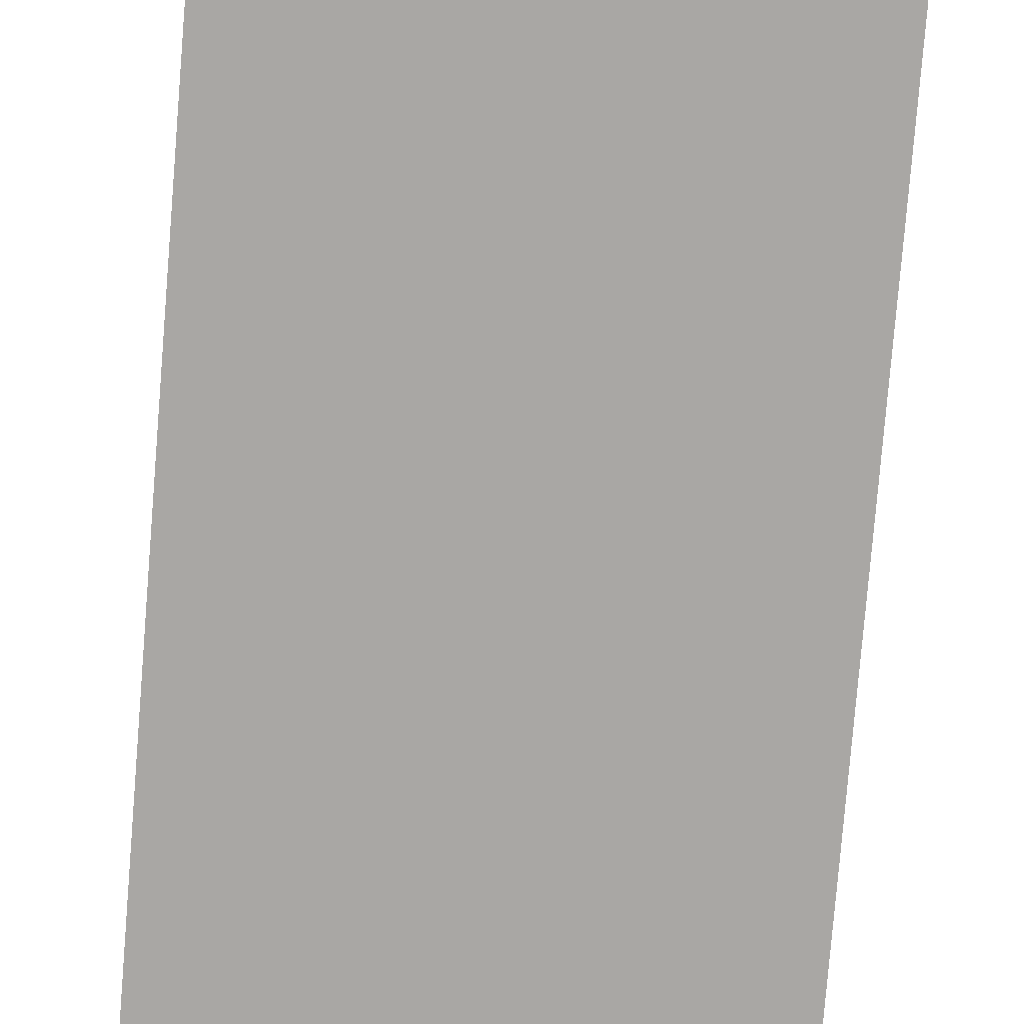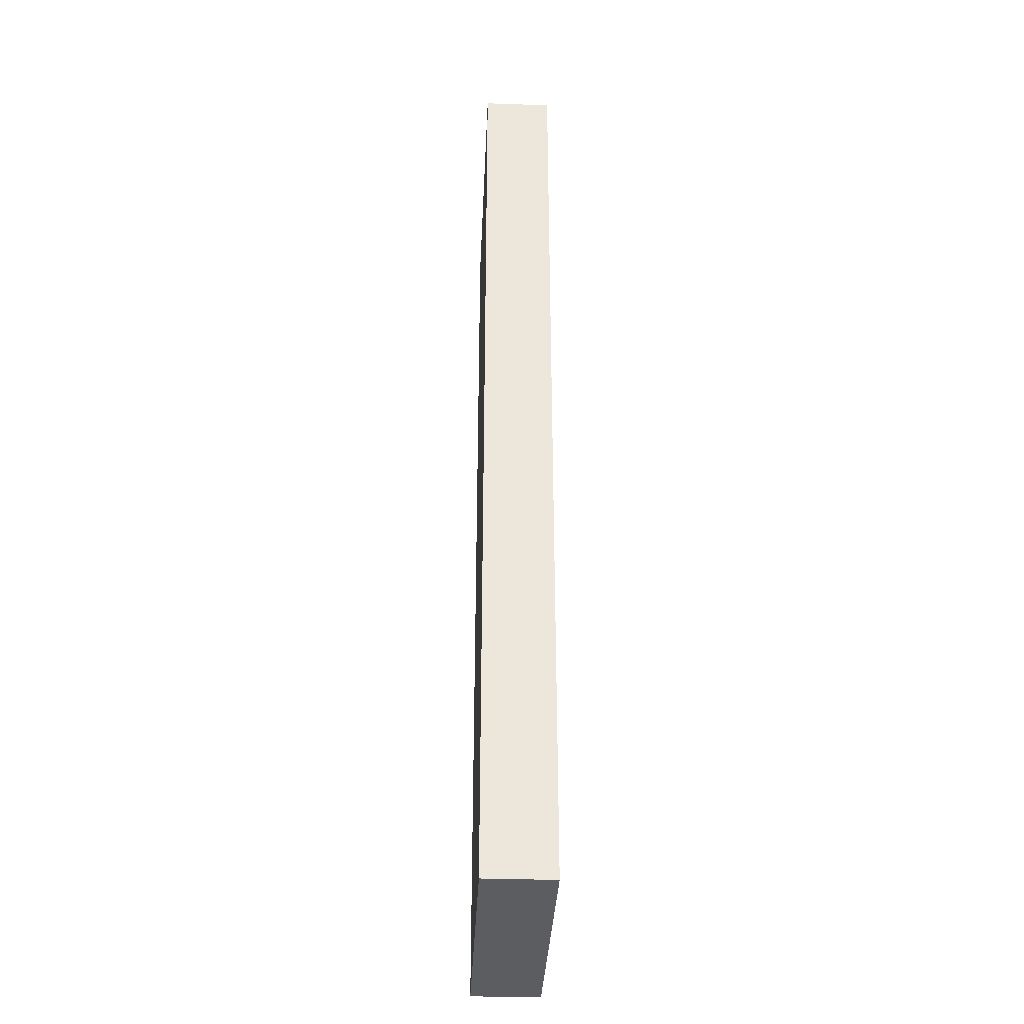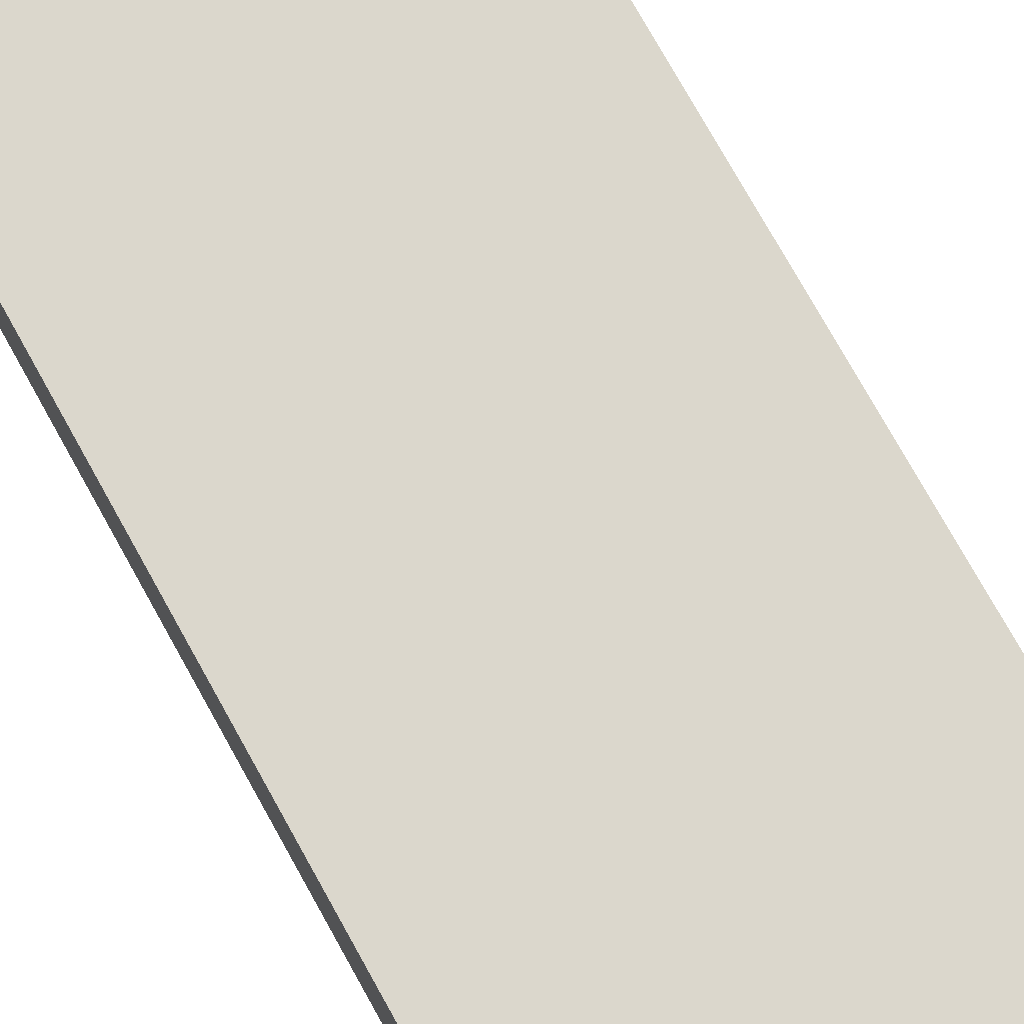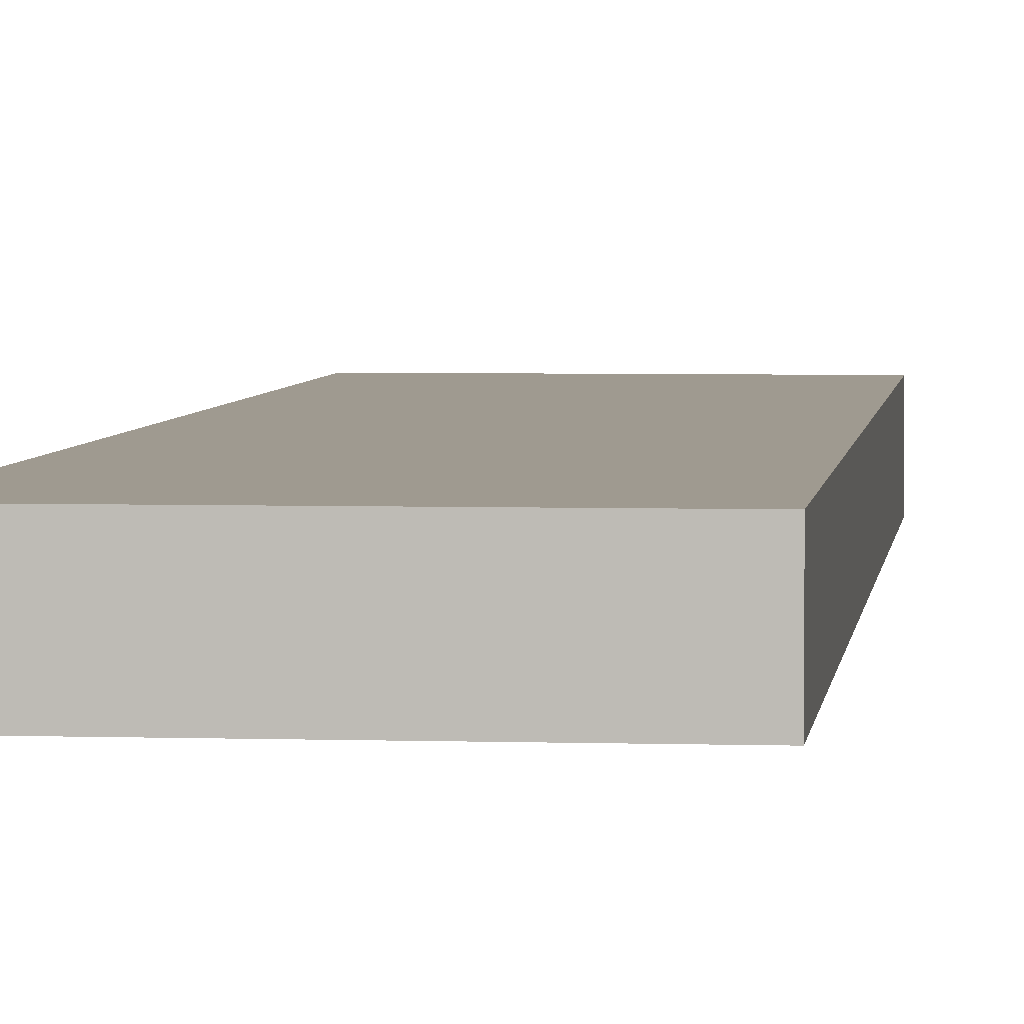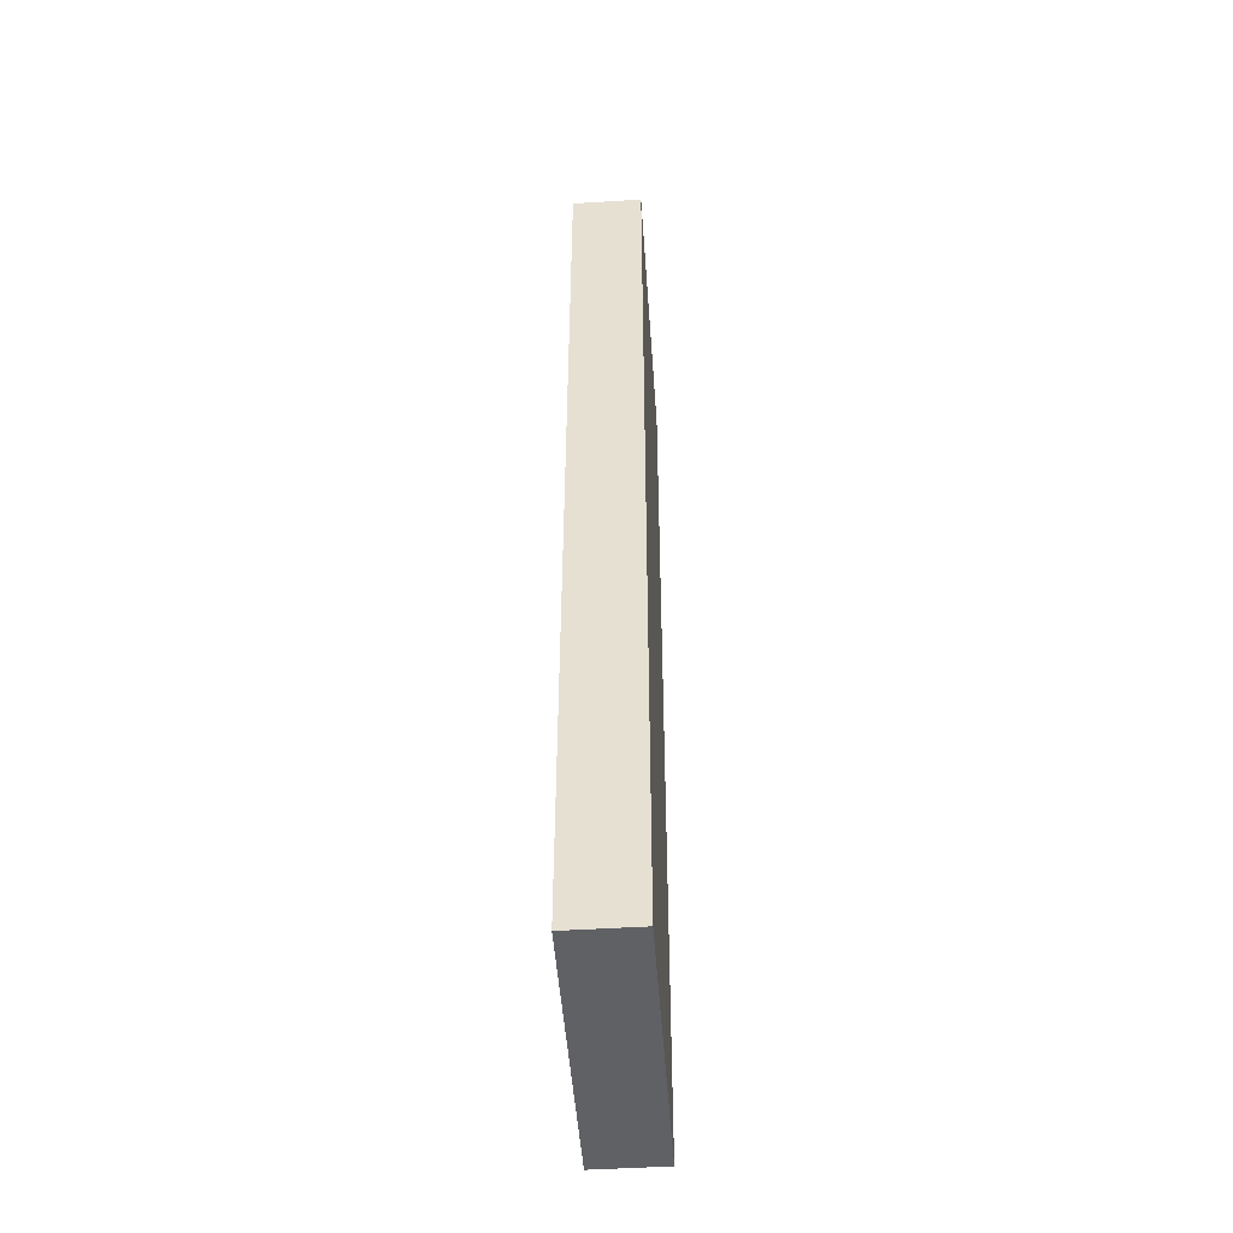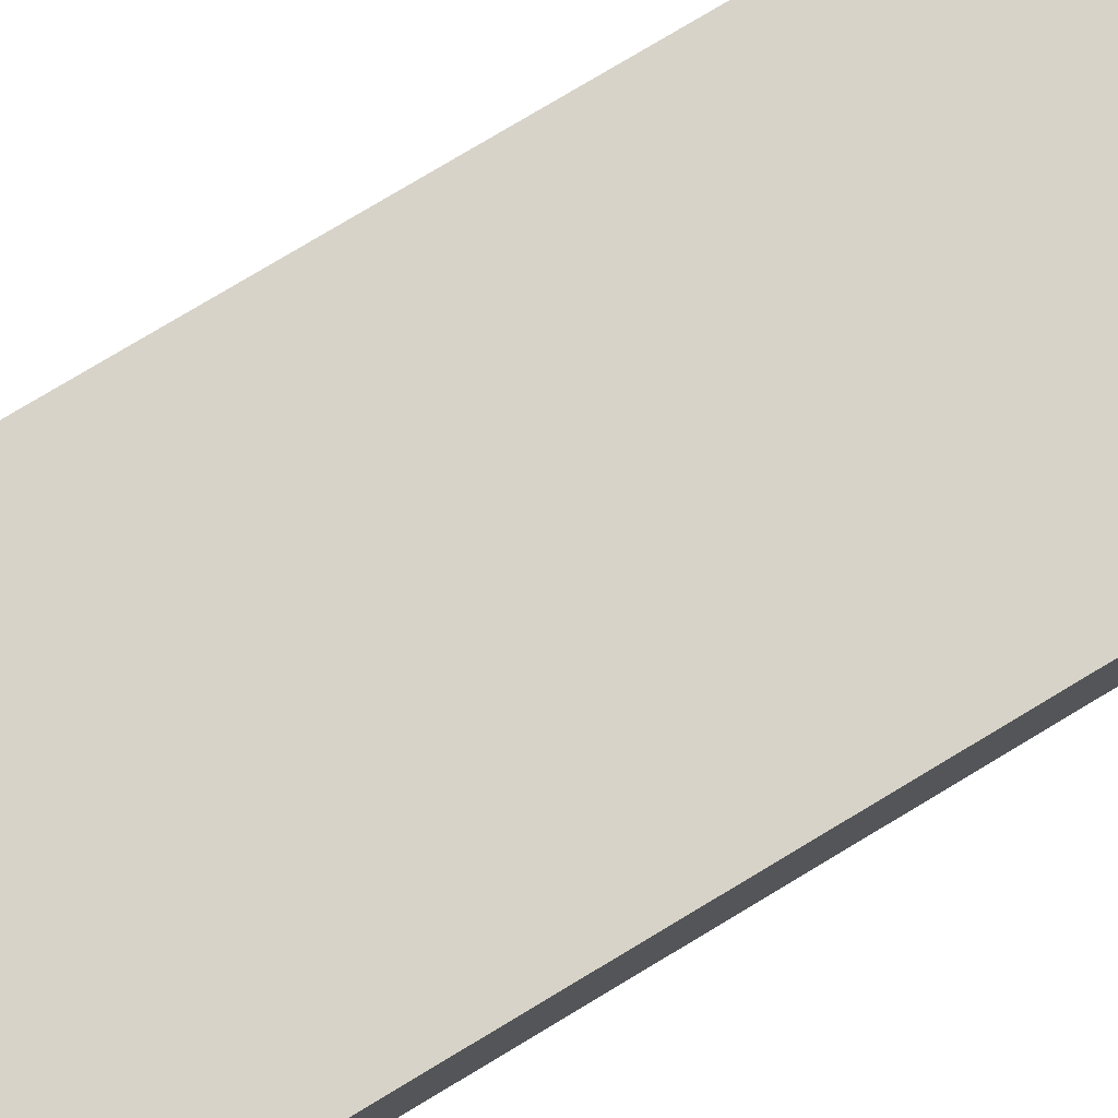
<metadata>
{"format":"obj","ext":"obj","renderer":"f3d","projection":"perspective","resolution":1024,"background":"white","views":[{"elev":-74.8,"azim":175.4,"up":"+Y"},{"elev":-35.5,"azim":87.4,"up":"+Z"},{"elev":73.1,"azim":151.2,"up":"+Y"},{"elev":3.9,"azim":6.2,"up":"+Y"},{"elev":-49.1,"azim":94.0,"up":"+Z"},{"elev":76.8,"azim":58.9,"up":"+Y"}]}
</metadata>
<code>
o
v 100 1 0
v 100 1 14
v 100 0 14
v 100 0 0
v 96 1 14
v 96 0 14
v 96 1 0
v 96 0 0
g
f 1 2 3 4
f 2 5 6 3
f 5 7 8 6
f 7 1 4 8
f 1 7 5
f 5 2 1
f 6 8 4
f 4 3 6

</code>
